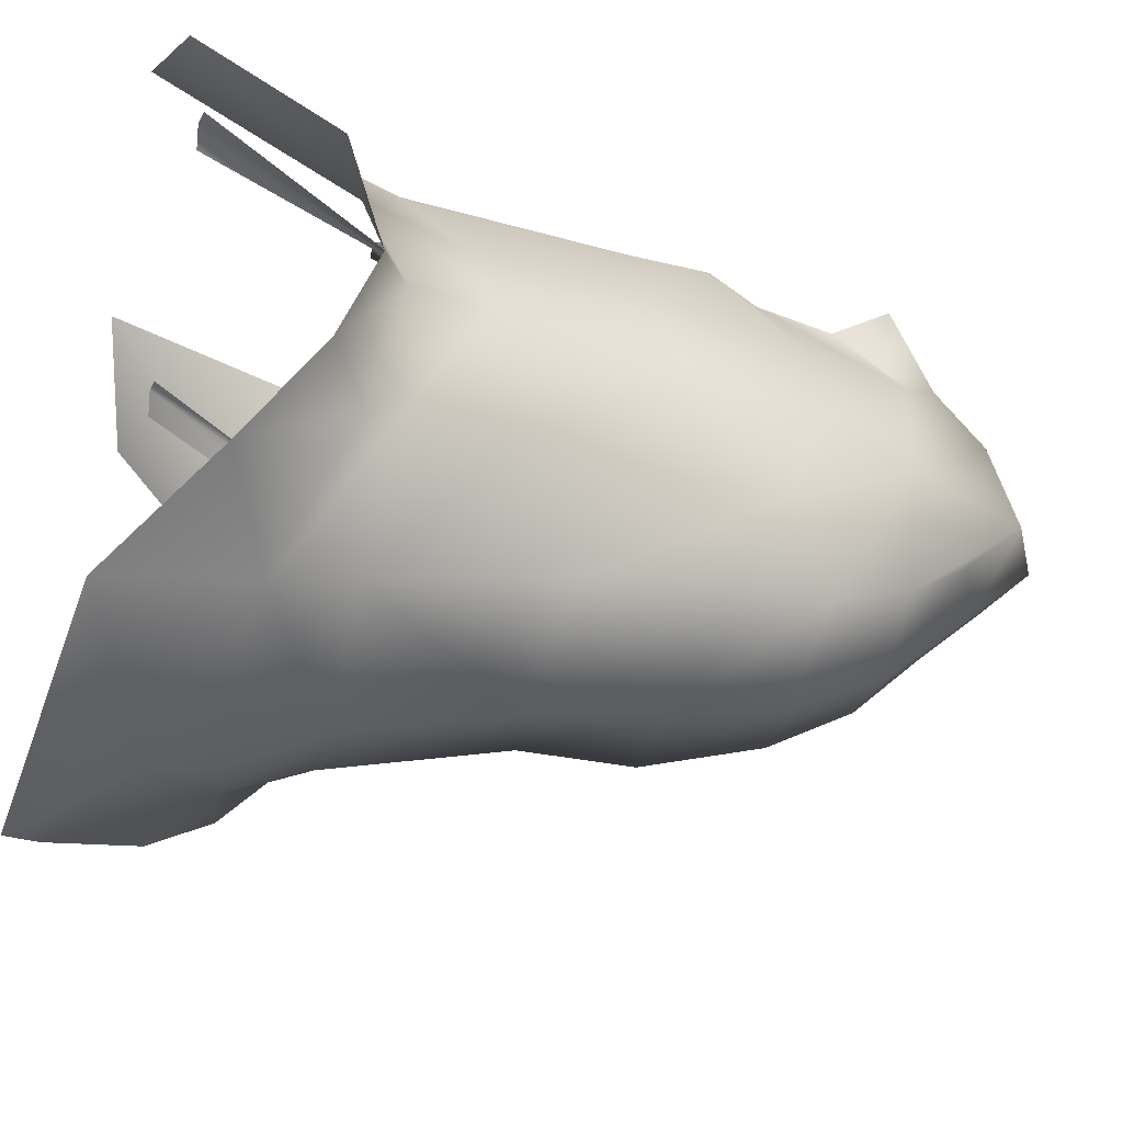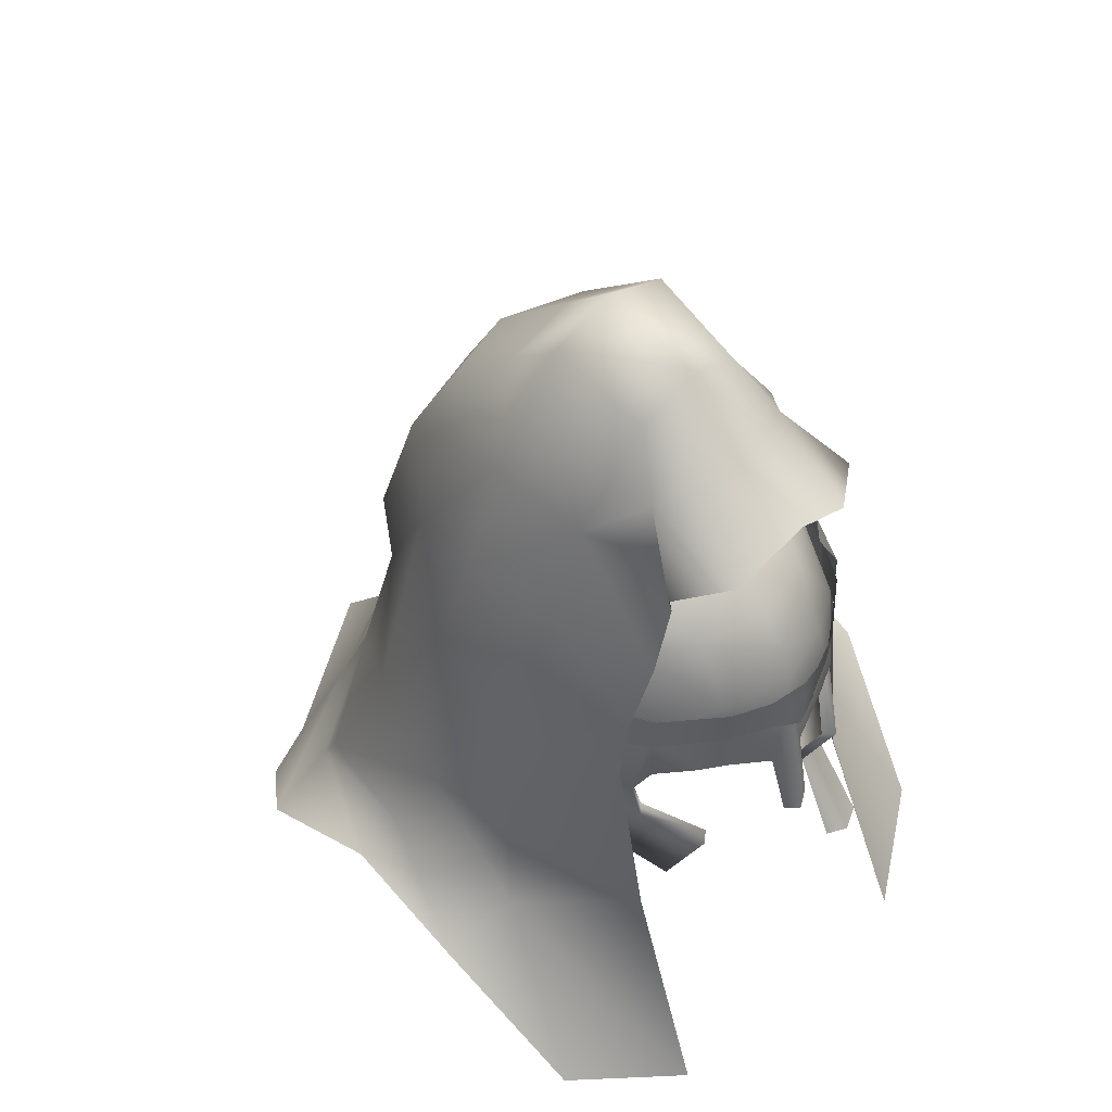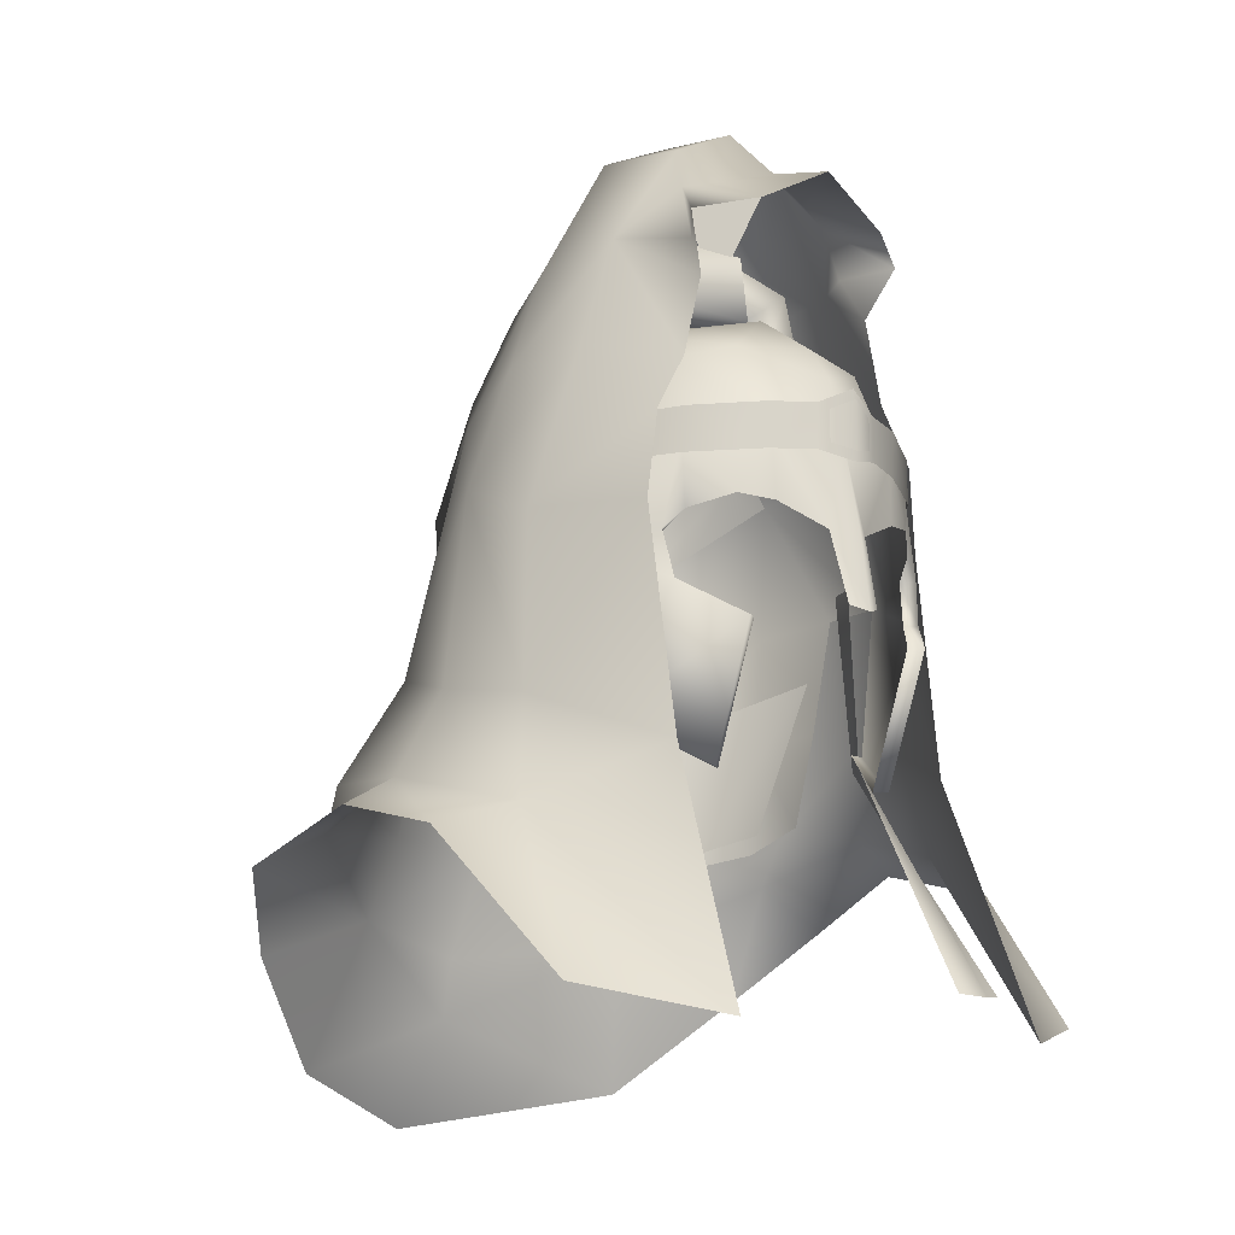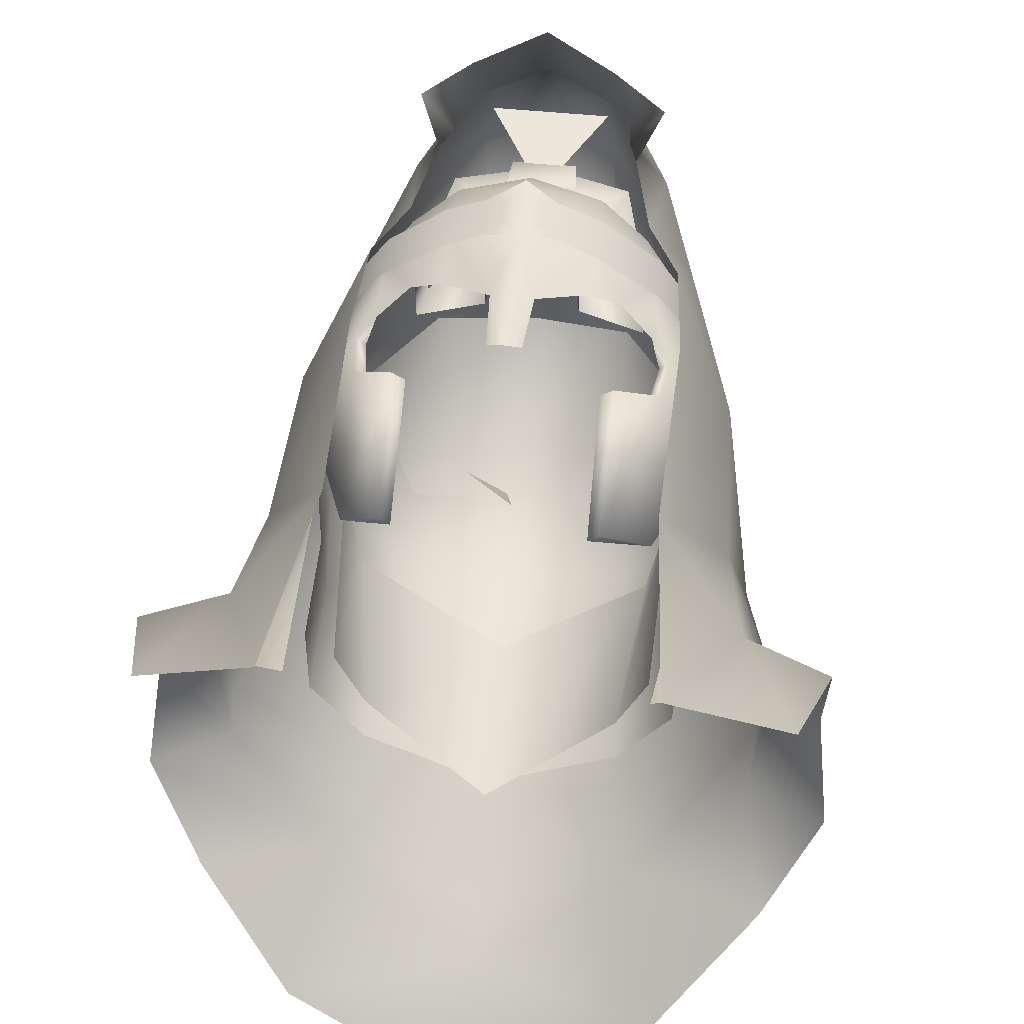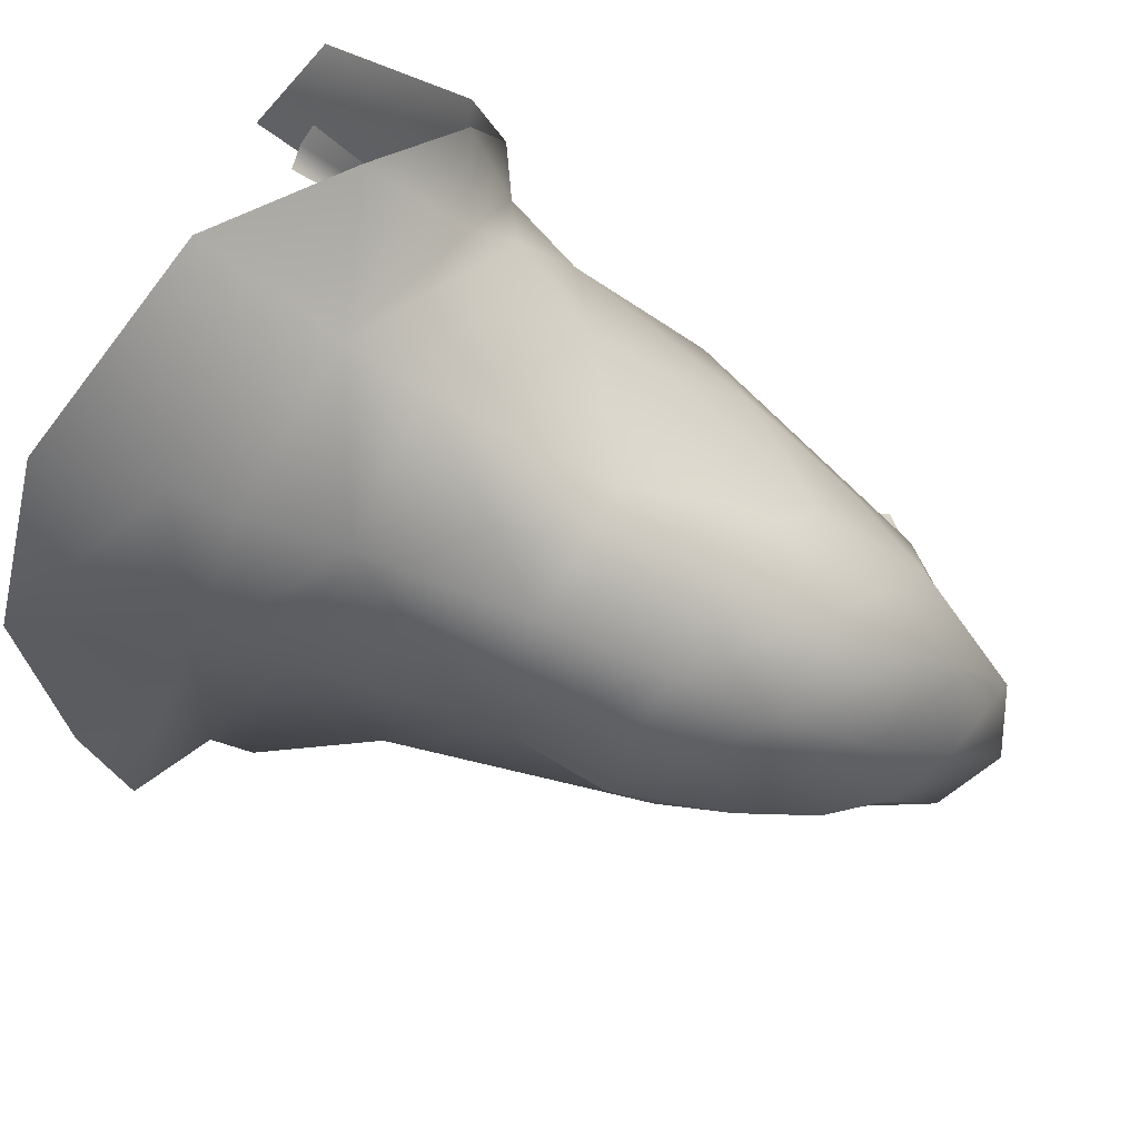
<metadata>
{"format":"obj","ext":"obj","renderer":"f3d","projection":"perspective","resolution":1024,"background":"white","views":[{"elev":-41.7,"azim":76.8,"up":"+Z"},{"elev":52.0,"azim":-43.1,"up":"+Y"},{"elev":-15.2,"azim":-35.9,"up":"+Y"},{"elev":55.6,"azim":5.8,"up":"+Z"},{"elev":-72.4,"azim":62.7,"up":"+Z"}]}
</metadata>
<code>
g mesh00
v 0.2899 37.34 -1.2
v -0.1288 39.08 -2.725
v -1.956 37.83 0.6395
f 1 2 3
v -1.122 45.65 11.37
v -1.132 44.13 11.38
v 0 43.84 11.81
v 1.132 44.13 11.38
v 1.122 45.65 11.37
v 0 46.2 11.82
f 4 5 6
f 7 8 6
f 6 8 9
f 6 9 4
v 12.82 29 -11.07
v 12.96 31.04 -9.925
v 13.46 30.41 -4.066
v 12.96 31.04 -9.925
v 10.28 36.08 -8.639
v 11.85 34.39 -2.778
v 6.644 30.07 -14.83
v 6.023 39.47 -12.45
v 12.96 31.04 -9.925
v 12.82 29 -11.07
v 7.38 26.13 -16.29
v 0 25.36 -20.39
v 7.38 26.13 -16.29
v 0 22.37 -21.05
v 13.78 19.95 9.452
v 11.59 28.43 2.977
v 8.083 18.56 13.4
v 0 30.21 -17.71
v -7.38 26.13 -16.29
v -6.644 30.07 -14.83
v -12.82 29 -11.07
v -12.96 31.04 -9.925
v -13.46 30.41 -4.066
v -11.59 28.43 2.977
v -10.71 33.47 1.919
v -11.85 34.39 -2.778
v -13.78 19.95 9.452
v -8.083 18.56 13.4
v -11.59 28.43 2.977
v -7.391 30.69 8.491
v -10.71 33.47 1.919
v -7.688 21.13 8.896
v -8.792 32.61 1.338
v -8.9 20.99 9.401
v 10.14 21.14 8.77
v 9.438 32.7 0.1228
v 8.9 20.99 9.401
v -8.794 29.67 -6.914
v -8.926 30.57 -3.544
v -8.621 34.8 -6.208
v -8.641 34.79 -1.78
v -10.14 21.14 8.77
v -9.438 32.7 0.1228
v -8.792 32.61 1.338
v -9.102 41.47 -0.4735
v -8.719 41.5 0.9021
v 7.688 21.13 8.896
v 8.792 32.61 1.338
v 9.438 32.7 0.1228
v 8.719 41.5 0.9021
v 9.102 41.47 -0.4735
v 13.46 30.41 -4.066
v 10.71 33.47 1.919
v 11.59 28.43 2.977
v 7.391 30.69 8.491
v 8.083 18.56 13.4
v -9.07 18.94 -18.9
v -13.88 23.66 -14.92
v -7.38 26.13 -16.29
v -16.61 27.04 -11.02
v -12.82 29 -11.07
v -15.73 28.99 -4.615
v -13.46 30.41 -4.066
v -15.66 27.1 2.43
v 10.28 36.08 -8.639
v 12.96 31.04 -9.925
v 6.644 30.07 -14.83
v 7.38 26.13 -16.29
v 0 30.21 -17.71
v 0 25.36 -20.39
v -7.38 26.13 -16.29
v 0 22.37 -21.05
v -9.07 18.94 -18.9
v 13.78 19.95 9.452
v 15.66 27.1 2.43
v 11.59 28.43 2.977
v 15.73 28.99 -4.615
v 16.61 27.04 -11.02
v 13.88 23.66 -14.92
v 7.38 26.13 -16.29
v 9.07 18.94 -18.9
v 0 17.18 -25.31
v -9.07 18.94 -18.9
v 6.023 39.47 -12.45
v 6.644 30.07 -14.83
v 0 38.69 -15.25
v 0 30.21 -17.71
v -6.023 39.47 -12.45
v -6.644 30.07 -14.83
v -10.27 36.08 -8.639
v -12.96 31.04 -9.925
v -11.85 34.39 -2.778
v -13.46 30.41 -4.066
v -11.59 28.43 2.977
v -15.66 27.1 2.43
v -13.78 19.95 9.452
f 10 11 12
f 13 14 15
f 16 17 14
f 18 19 20
f 21 22 23
f 24 25 26
f 27 28 29
f 29 28 30
f 29 30 31
f 31 30 32
f 33 34 35
f 36 37 38
f 38 37 39
f 38 39 40
f 41 42 43
f 44 45 46
f 47 48 49
f 49 48 50
f 51 43 52
f 52 43 53
f 52 53 54
f 54 53 55
f 56 46 57
f 57 46 58
f 57 58 59
f 59 58 60
f 13 15 61
f 61 15 62
f 61 62 63
f 63 62 64
f 63 64 65
f 66 67 68
f 68 67 69
f 68 69 70
f 70 69 71
f 70 71 72
f 72 71 73
f 74 75 76
f 76 75 77
f 76 77 78
f 78 77 79
f 78 79 80
f 80 79 81
f 80 81 82
f 83 84 85
f 85 84 86
f 85 86 12
f 12 86 87
f 12 87 10
f 10 87 88
f 10 88 89
f 89 88 90
f 89 90 23
f 23 90 91
f 23 91 92
f 93 94 95
f 95 94 96
f 95 96 97
f 97 96 98
f 97 98 99
f 99 98 100
f 99 100 101
f 101 100 102
f 101 102 103
f 103 102 104
f 103 104 105
v 0 43.37 11.7
v -1.592 45.94 11.09
v -1.605 43.79 11.06
v 0 62.04 3.178
v -2.954 60.56 2.914
v -2.535 58.07 5.6
v -4.341 36.03 9.908
v -4.927 35.98 10.41
v -4.846 29.92 7.836
v -5.983 40.57 -11.45
v -5.577 34.78 -9.234
v -8.621 34.8 -6.208
v 4.927 35.98 10.41
v 4.341 36.03 9.908
v 4.346 29.96 7.331
v -6.971 36.46 -5.951
v -7.557 30.22 -4.826
v -7.806 37.09 -1.145
v 1.963 53.47 1.698
v 1.96 53.49 -1.589
v 2.406 50.15 -1.882
v -4.431 55.29 -1.595
v -2.406 50.15 -1.882
v -5.782 49.06 -1.888
v 4.828 52.48 7.076
v 4.386 54.77 5.835
v 6.002 55.07 7.94
v 6.023 39.47 -12.45
v 7.83 48.63 -7.355
v 10.28 36.08 -8.639
v 3.369 61.63 -2.389
v 2.954 60.56 2.914
v 6.587 55.33 -3.092
v 10.71 33.47 1.919
v 10.34 41.93 1.59
v 7.391 30.69 8.491
v 7.707 41.55 6.894
v 10.34 41.93 1.59
v 7.288 45.68 7.103
v 7.949 49.97 2.126
v 5.749 48.48 7.017
v 11.85 34.39 -2.778
v 3.482 55.57 9.839
v 4.186 57.68 4.881
v 6.336 55.39 2.455
v 0 58.83 6.434
v -6.69 45.35 -11.9
v -7.818 48.63 -7.355
v -5.461 51.29 -10.63
v -7.391 30.69 8.491
v -7.707 41.55 6.894
v -10.71 33.47 1.919
v -10.34 41.93 1.59
v -6.587 55.33 -3.092
v -8.475 50.04 -2.846
v -6.336 55.39 2.455
v -7.949 49.97 2.126
v -10.34 41.93 1.59
v -10.17 44.1 -3.639
v -4.186 57.68 4.881
v -4.386 54.77 5.835
v -1.605 43.79 11.06
v -1.592 45.94 11.09
v -3.549 43.72 10.1
v 0 49.42 8.804
v 0 51.89 5.338
v -3.442 49.17 7.819
v -4.916 51.14 -4.58
v -4.786 51.66 0.1653
v 0 52.56 -5.737
v -4.346 29.96 7.331
v -7.144 32.58 3.461
v -6.565 32.62 3.366
v -8.327 47.08 2.543
v -6.425 44.31 7.663
v -5.689 48.68 5.791
v -3.569 45.85 10.21
v -6.381 45.72 7.932
v -6.516 43.57 7.826
v -7.702 45.7 5.706
v -7.853 43.56 5.75
v -6.381 45.72 7.932
v -6.516 43.57 7.826
v -2.997 60.17 1.863
v -0.9692 56.41 2.004
v 2.997 60.17 1.863
v 0.9692 56.41 2.004
v 5.27 50.42 3.989
v 5.689 48.68 5.791
v 8.327 47.08 2.543
v 1.62 56.57 1.863
v -1.62 56.57 1.863
v -1.894 53.32 2.004
v 3.442 49.17 7.819
v 3.339 45.71 9.596
v 6.425 44.31 7.663
v 3.371 44.37 10.13
v 0 46.73 11.66
v 1.605 43.79 11.06
v 1.592 45.94 11.09
v -5.27 50.42 3.989
v -4.786 51.66 0.1653
v -8.3 46.96 -4.814
v 5.577 34.78 -9.234
v 9.26 40.58 -6.412
v 8.621 34.8 -6.208
v 8.641 34.79 -1.78
v -0.7908 36.73 11.97
v 0 36.42 12.45
v -1.014 40.27 11.03
v 0 40.25 11.88
v 0 44.28 10.97
v 8.3 46.96 -4.814
v 4.916 51.14 -4.58
v 4.786 51.66 0.1653
v 0 52.93 0.2271
v -4.846 29.92 7.836
v -4.927 35.98 10.41
v -7.144 32.58 3.461
v -6.972 37.87 7.772
v -10.03 40.62 1.159
v -7.28 40.12 7.356
v 1.592 45.94 11.09
v 1.605 43.79 11.06
v 3.569 45.85 10.21
v 8.641 34.79 -1.78
v 8.926 30.57 -3.544
v 8.621 34.8 -6.208
v 8.794 29.67 -6.914
v 5.577 34.78 -9.234
v -1.895 53.32 -2.124
v 1.895 53.32 -2.124
v 1.894 53.32 2.004
v 4.846 29.92 7.836
v 6.565 32.62 3.366
v 7.144 32.58 3.461
v -9.26 40.58 -6.412
v 3.549 43.72 10.1
v 6.516 43.57 7.826
v 6.381 45.72 7.932
v 6.381 45.72 7.932
v 6.516 43.57 7.826
v 7.702 45.7 5.706
v 7.853 43.56 5.75
v 1.895 53.32 -2.124
v -1.895 53.32 -2.124
v 1.637 56.58 -1.716
v -1.637 56.58 -1.716
v 1.62 56.57 1.863
v -1.62 56.57 1.863
v 4.435 55.28 1.692
v 5.784 49.05 1.886
v 5.782 49.06 -1.888
v 2.408 50.14 1.892
v -5.782 49.06 -1.888
v -5.784 49.05 1.886
v -4.431 55.29 -1.595
v -2.406 50.15 -1.882
v -1.96 53.49 -1.589
v -2.408 50.14 1.892
v -4.435 55.28 1.692
v -5.784 49.05 1.886
v -2.408 50.14 1.892
v 6.972 37.87 7.772
v 4.927 35.98 10.41
v 4.846 29.92 7.836
v 3.33 58.59 -5.541
v 4.426 55.37 -8.604
v 5.461 51.29 -10.63
v 6.69 45.35 -11.9
v 10.18 44.1 -3.639
v 8.487 50.04 -2.846
v -6.023 39.47 -12.45
v -10.27 36.08 -8.639
v -11.85 34.39 -2.778
v -3.369 61.63 -2.389
v 0 63.25 -2.139
v -3.33 58.59 -5.541
v 0 60.17 -5.272
v 0 55.52 -9.946
v -4.426 55.37 -8.604
v -6.972 37.87 7.772
v -6.495 37.91 7.267
v -7.28 40.12 7.356
v -6.82 40.19 6.744
v -6.375 41.07 7.829
v 1.014 40.27 11.03
v 3.287 41.38 10.24
v 4.831 41.64 9.463
v 6.375 41.07 7.829
v 7.28 40.12 7.356
v 0 34.78 -11.62
v 0 41 -13.39
v 5.983 40.57 -11.45
v 6.495 37.91 7.267
v 6.972 37.87 7.772
v 6.82 40.19 6.744
v 7.28 40.12 7.356
v 6.375 41.07 7.829
v -6.092 29.56 -7.633
v 0 35.22 -10.77
v 0 26.95 -11.25
v 6.971 36.46 -5.951
v 6.092 29.56 -7.633
v 7.806 37.09 -1.145
v 7.557 30.22 -4.826
v 6.159 28.92 -9.842
v 0 28.39 -12.54
v 0 34.78 -11.62
v -6.159 28.92 -9.842
v -5.577 34.78 -9.234
v -8.794 29.67 -6.914
v -8.621 34.8 -6.208
v -8.641 34.79 -1.78
v -9.786 40.6 -1.694
v -6.375 41.07 7.829
v -4.831 41.64 9.463
v 0.7908 36.73 11.97
v 0 45.82 10.6
v 0 47.62 10.08
v 3.442 49.17 7.819
v -4.435 55.28 1.692
v -0.01318 56.51 1.672
v -0.01318 56.53 -1.589
v 4.431 55.29 -1.595
v -0.01318 53.77 -1.583
v -0.01318 53.75 1.678
v -1.963 53.47 1.698
v -1.96 53.49 -1.589
v -0.01318 56.53 -1.589
v -0.01318 53.77 -1.583
v 4.431 55.29 -1.595
v 1.96 53.49 -1.589
v 5.782 49.06 -1.888
v 2.406 50.15 -1.882
v -1.963 53.47 1.698
v -0.01318 53.75 1.678
v -0.01318 56.51 1.672
v 1.963 53.47 1.698
v 4.435 55.28 1.692
v 2.408 50.14 1.892
v 5.784 49.05 1.886
v 7.144 32.58 3.461
v 10.03 40.62 1.159
v -5.557 44.05 -10.66
v 0 45.55 -12.5
v 5.557 44.05 -10.66
v 9.786 40.6 -1.694
v 2.535 58.07 5.6
v 0 57.54 10.32
v 0 38.69 -15.25
v 0 45.15 -14.2
v 0 50.68 -12.62
v -3.339 45.71 9.596
v -3.371 44.37 10.13
v -3.287 41.38 10.24
v -3.482 55.57 9.839
v -6.002 55.07 7.94
v -4.828 52.48 7.076
v -5.749 48.48 7.017
v -7.288 45.68 7.103
f 106 107 108
f 109 110 111
f 112 113 114
f 115 116 117
f 118 119 120
f 121 122 123
f 124 125 126
f 127 128 129
f 130 131 132
f 133 134 135
f 136 137 138
f 139 140 141
f 141 140 142
f 142 143 144
f 144 143 145
f 144 145 146
f 143 139 147
f 148 132 149
f 149 132 131
f 149 131 150
f 150 131 130
f 151 109 111
f 152 153 154
f 155 156 157
f 157 156 158
f 159 160 161
f 161 160 162
f 157 163 164
f 165 161 166
f 167 168 169
f 170 171 172
f 173 174 175
f 112 114 176
f 176 114 177
f 176 177 178
f 179 180 181
f 168 182 169
f 169 182 183
f 169 183 184
f 185 186 187
f 187 186 188
f 189 190 191
f 191 190 192
f 193 194 195
f 196 197 198
f 199 200 201
f 201 200 202
f 107 106 203
f 203 106 204
f 203 204 205
f 181 206 179
f 179 206 207
f 179 207 208
f 208 207 173
f 209 210 211
f 211 210 212
f 213 214 215
f 215 214 216
f 215 216 217
f 218 219 220
f 220 219 221
f 220 221 171
f 222 223 224
f 224 223 225
f 224 225 226
f 226 225 227
f 228 229 230
f 231 232 233
f 233 232 234
f 233 234 235
f 236 237 198
f 198 237 238
f 198 238 196
f 118 120 239
f 239 120 240
f 239 240 241
f 208 115 242
f 242 115 117
f 229 243 230
f 230 243 244
f 230 244 245
f 246 247 248
f 248 247 249
f 250 251 252
f 252 251 253
f 252 253 254
f 254 253 255
f 256 257 258
f 259 124 126
f 260 261 262
f 263 264 265
f 266 267 268
f 269 270 271
f 272 136 273
f 273 136 138
f 273 138 274
f 274 138 134
f 274 134 275
f 275 134 133
f 147 276 143
f 143 276 277
f 143 277 145
f 145 277 150
f 145 150 146
f 146 150 130
f 152 278 153
f 153 278 279
f 153 279 164
f 164 279 280
f 164 280 157
f 110 109 281
f 281 109 282
f 281 282 283
f 283 282 284
f 283 284 285
f 286 154 159
f 159 154 153
f 159 153 160
f 160 153 164
f 160 164 162
f 162 164 163
f 113 112 287
f 287 112 288
f 287 288 289
f 289 288 290
f 289 290 291
f 292 293 202
f 202 293 294
f 202 294 201
f 201 294 295
f 201 295 296
f 116 115 297
f 297 115 298
f 297 298 209
f 209 298 299
f 209 299 210
f 119 118 300
f 300 118 301
f 300 301 302
f 302 301 303
f 302 303 304
f 122 121 305
f 305 121 306
f 305 306 307
f 307 306 308
f 307 308 309
f 309 308 310
f 309 310 311
f 234 312 235
f 235 312 313
f 235 313 314
f 314 313 315
f 314 315 316
f 316 315 317
f 316 317 318
f 117 319 242
f 242 319 320
f 242 320 208
f 208 320 226
f 208 226 179
f 179 226 227
f 179 227 180
f 180 227 321
f 180 321 322
f 214 323 216
f 216 323 292
f 216 292 217
f 217 292 202
f 217 202 324
f 324 202 200
f 324 200 325
f 325 200 326
f 261 327 262
f 262 327 328
f 262 328 329
f 329 328 256
f 329 256 330
f 330 256 258
f 125 124 331
f 331 124 332
f 331 332 264
f 264 332 333
f 264 333 265
f 128 127 334
f 334 127 335
f 334 335 336
f 336 335 337
f 336 337 338
f 338 337 339
f 338 339 340
f 268 341 266
f 266 341 342
f 266 342 343
f 343 342 344
f 343 344 345
f 345 344 346
f 345 346 347
f 271 348 269
f 269 348 349
f 269 349 296
f 296 349 195
f 296 195 201
f 201 195 194
f 201 194 199
f 199 194 193
f 208 350 115
f 115 350 351
f 115 351 298
f 298 351 352
f 298 352 299
f 299 352 218
f 299 218 210
f 210 218 353
f 210 353 212
f 147 135 276
f 276 135 134
f 276 134 277
f 277 134 138
f 277 138 150
f 150 138 137
f 150 137 149
f 149 137 354
f 149 354 148
f 148 354 355
f 356 278 357
f 357 278 152
f 357 152 358
f 358 152 154
f 358 154 285
f 285 154 286
f 285 286 283
f 283 286 159
f 283 159 281
f 281 159 161
f 281 161 110
f 110 161 165
f 110 165 111
f 219 175 221
f 221 175 174
f 221 174 171
f 171 174 206
f 171 206 172
f 172 206 181
f 172 181 359
f 359 181 180
f 359 180 360
f 360 180 322
f 360 322 361
f 361 215 360
f 360 215 217
f 360 217 359
f 359 217 324
f 359 324 172
f 172 324 325
f 172 325 170
f 170 325 326
f 170 326 171
f 171 326 193
f 171 193 220
f 220 193 195
f 220 195 218
f 218 195 349
f 218 349 353
f 133 356 275
f 275 356 357
f 275 357 274
f 274 357 358
f 274 358 273
f 273 358 285
f 273 285 272
f 272 285 284
f 272 284 136
f 136 284 282
f 136 282 137
f 137 282 109
f 137 109 354
f 354 109 151
f 354 151 355
f 355 151 111
f 355 111 362
f 362 111 165
f 362 165 363
f 363 165 166
f 363 166 364
f 364 166 161
f 364 161 365
f 365 161 162
f 365 162 366
f 366 162 163
f 366 163 156

</code>
